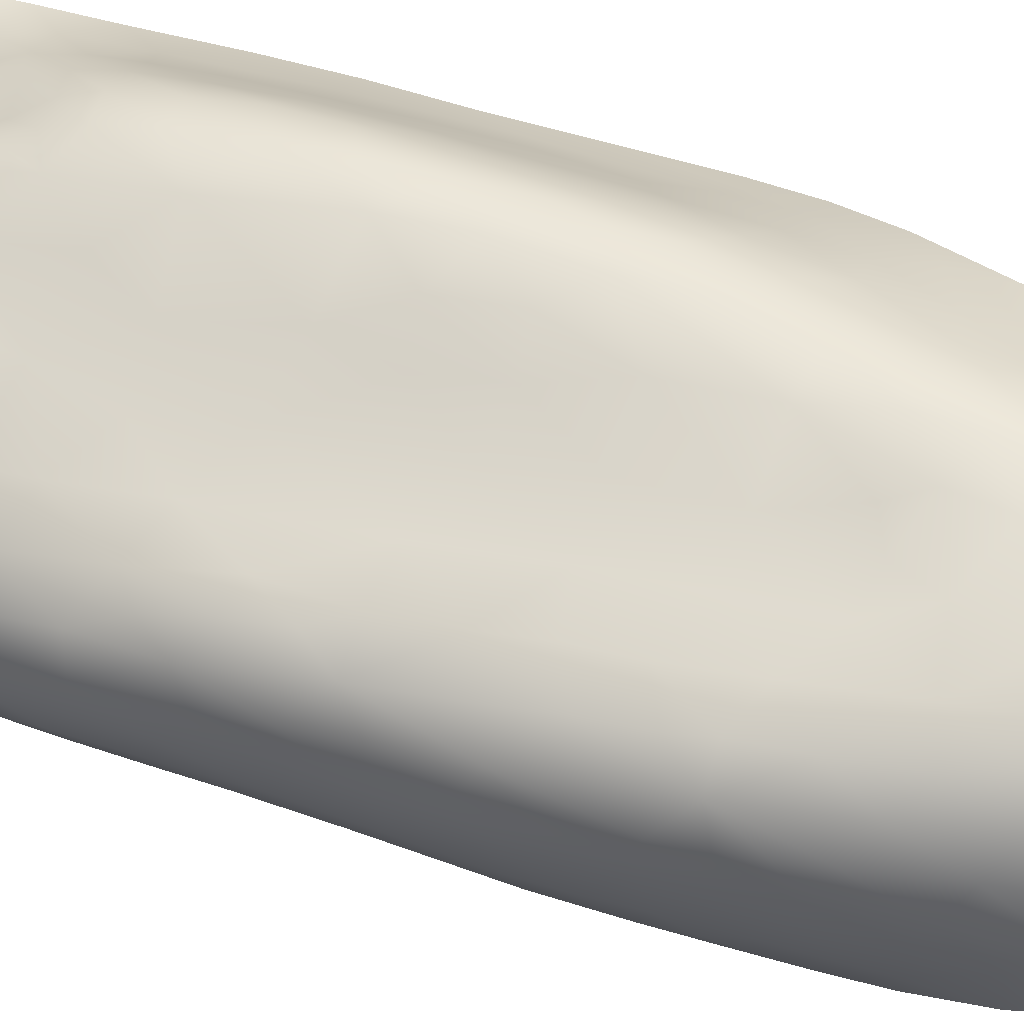
<metadata>
{"format":"obj","ext":"obj","renderer":"f3d","projection":"perspective","resolution":1024,"background":"white","views":[{"elev":28.7,"azim":105.7,"up":"+Z"}]}
</metadata>
<code>
v -146.8 -75.25 1345
v -146.3 -75.66 1345
v -146.2 -74.07 1344
v -145.7 -61.95 1343
v -144.7 -60.36 1342
v -147.2 -60.37 1345
v -148.5 -62.06 1346
v -149.7 -62.28 1348
v -149.2 -62.64 1347
v -147 -74.06 1345
v -147.3 -74.34 1346
v -149.6 -74.02 1349
v -148.9 -72.1 1348
v -149.7 -72.93 1349
v -145.6 -74.71 1344
v -145.9 -75.25 1344
v -142.4 -54.84 1342
v -142.2 -54.24 1342
v -143.1 -55.25 1343
v -145.6 -72.19 1343
v -144.8 -71.48 1343
v -145.4 -69.86 1343
v -145.6 -65 1343
v -144.3 -63.93 1341
v -145.1 -63.8 1342
v -144.4 -54.12 1345
v -144.1 -55.26 1344
v -145.1 -72.93 1343
v -147.4 -73.21 1346
v -146.3 -72.44 1344
v -147.3 -70.2 1346
v -143.9 -61 1341
v -143.7 -59.98 1341
v -146.1 -63.5 1343
v -143.4 -58.95 1341
v -144.4 -59.25 1342
v -144.2 -52.96 1345
v -145.2 -53.97 1346
v -149.8 -68.39 1348
v -148 -67.27 1346
v -149.8 -67 1348
v -147.9 -75.93 1347
v -147.9 -75.05 1347
v -148.5 -75.53 1348
v -144.5 -66.5 1342
v -144.5 -68.62 1342
v -144.4 -57.64 1343
v -144.4 -55.95 1344
v -145.2 -55.73 1345
v -149.1 -74.94 1348
v -143.7 -53.12 1345
v -147.2 -62.47 1345
v -146.6 -57.84 1346
v -147 -56.17 1347
v -147.1 -61.27 1345
v -148.5 -63.59 1346
v -147.8 -57.45 1347
v -149.8 -71.21 1349
v -149.8 -71.99 1349
v -142.9 -53.01 1344
v -143.3 -52.24 1345
v -147.3 -76.02 1346
v -142.6 -52.09 1344
v -142.2 -52.28 1344
v -146.6 -75.97 1345
v -148.3 -59.58 1347
v -148.9 -60.73 1347
v -142.8 -56.46 1342
v -144 -62.01 1341
v -144.1 -62.99 1341
v -149.8 -64.01 1348
v -142.1 -53.51 1343
v -149.5 -61.24 1348
v -149.8 -70.03 1349
v -149.2 -60.2 1347
v -146.1 -54.98 1347
v -145.4 -74.02 1343
v -143.1 -57.7 1341
v -148.4 -58.67 1347
v -149.8 -65.63 1348
v -144.4 -64.92 1341
v -142.1 -52.72 1343
v -144.6 -70.19 1342
v -142.5 -55.5 1342
v -147.9 -75.18 1348
v -148 -74.18 1348
v -148.7 -74.1 1348
v -148.4 -59.65 1347
v -148.6 -60.51 1348
v -146.9 -57.38 1347
v -147.6 -58.49 1347
v -146.8 -75.56 1347
v -147.5 -75.66 1347
v -145.7 -55.74 1347
v -146.4 -56.17 1347
v -146.3 -75.58 1346
v -146 -75.6 1345
v -146.7 -75.78 1346
v -145.4 -75.17 1345
v -144.6 -54.24 1346
v -145.2 -55.11 1346
v -144.8 -74.56 1344
v -145.4 -74.99 1344
v -144.8 -73.99 1344
v -144.7 -73.26 1343
v -144.7 -72.41 1343
v -143.5 -53.27 1345
v -143.3 -61.88 1341
v -143.2 -60.38 1341
v -143.2 -59.45 1341
v -142.5 -57.62 1342
v -142.8 -58.84 1342
v -142.5 -56.53 1342
v -142.4 -54.41 1343
v -142.2 -54 1343
v -147.7 -74.51 1348
v -148.2 -73.31 1348
v -148.7 -72.79 1348
v -148.8 -72.34 1348
v -148.4 -72.41 1348
v -148.5 -71.8 1348
v -149.1 -72.13 1349
v -147.9 -71.21 1349
v -148.4 -71.28 1349
v -148.4 -70.71 1349
v -147.7 -70.52 1349
v -147.8 -69.96 1349
v -148.5 -69.95 1349
v -147.9 -69.27 1349
v -148.5 -69.22 1349
v -147.8 -68.29 1349
v -148.5 -68.18 1349
v -147.8 -67.03 1349
v -148.4 -66.88 1349
v -147.8 -65.45 1349
v -148.5 -65.85 1348
v -149.2 -65.83 1348
v -149.1 -67.09 1348
v -148.6 -64.62 1348
v -147.9 -62.82 1348
v -148.5 -63.25 1348
v -148.8 -62.51 1348
v -142.4 -55.35 1343
v -147.9 -61.44 1348
v -148.8 -61.36 1348
v -147.9 -60.41 1348
v -147.4 -59.26 1347
v -142.4 -56.03 1343
v -142.3 -53.15 1343
v -146.6 -58.16 1347
v -146.5 -59.11 1347
v -146.5 -60.05 1348
v -147.2 -60.41 1348
v -146.5 -61.12 1348
v -147.2 -61.75 1348
v -146.5 -62.31 1348
v -147.1 -62.98 1348
v -146.4 -63.15 1348
v -146.6 -63.92 1349
v -147.3 -64 1349
v -146.5 -65.08 1349
v -147.1 -65 1349
v -146.5 -66.01 1349
v -147.2 -66.26 1349
v -146.6 -67.04 1349
v -147.2 -67.34 1349
v -146.6 -68.33 1349
v -147.2 -68.3 1349
v -146.5 -69.26 1349
v -147.2 -69.27 1349
v -146.6 -69.89 1349
v -147.2 -69.9 1349
v -146.5 -70.43 1349
v -147 -70.44 1349
v -146.7 -70.89 1348
v -147.4 -70.91 1348
v -146.6 -71.33 1348
v -147.2 -71.36 1348
v -146.6 -71.95 1348
v -147.2 -71.95 1348
v -147.9 -71.94 1348
v -146.5 -72.68 1348
v -147.2 -72.64 1348
v -147.9 -72.6 1348
v -146.3 -73.34 1348
v -147.2 -73.33 1348
v -146.9 -74.01 1348
v -147.2 -74.65 1348
v -146.5 -74.66 1347
v -147.1 -75.21 1347
v -146.6 -75.12 1347
v -145.2 -56.29 1347
v -145.9 -57.1 1347
v -145.2 -57.42 1347
v -145.3 -58.55 1347
v -145.9 -58.37 1347
v -145.3 -59.47 1347
v -145.9 -59.35 1347
v -145.1 -60.71 1347
v -145.8 -60.42 1348
v -145.9 -61.66 1348
v -145.1 -62.32 1347
v -145.9 -62.93 1348
v -145.4 -63.7 1348
v -145.9 -64.38 1348
v -145.3 -64.93 1348
v -145.4 -70.27 1348
v -145.3 -71.38 1348
v -145.9 -71.27 1348
v -146.1 -70.65 1348
v -145.9 -71.92 1348
v -146 -73.94 1347
v -145.3 -73.28 1347
v -145.9 -74.55 1347
v -146 -75.04 1347
v -145.4 -74.41 1347
v -145.7 -75.29 1346
v -145.5 -75.31 1345
v -142.5 -52.82 1344
v -144 -53.76 1346
v -144 -54.55 1346
v -142.9 -52.66 1344
v -144.6 -55.32 1346
v -144 -55.6 1346
v -144.5 -56.54 1346
v -143.9 -56.48 1346
v -143.6 -57.17 1346
v -144.5 -57.41 1346
v -144.6 -58.04 1346
v -143.7 -58.63 1346
v -144.7 -58.96 1347
v -144 -59.38 1346
v -144.5 -59.59 1346
v -144.2 -60.9 1346
v -144.2 -62.49 1346
v -144.8 -63.7 1347
v -144.1 -63.95 1347
v -144.7 -64.91 1347
v -144.1 -66.52 1347
v -144.9 -66.09 1348
v -144.8 -67.89 1347
v -144 -67.97 1347
v -144.3 -69.24 1347
v -145.3 -68.88 1348
v -143.9 -70.04 1347
v -144.6 -70.5 1347
v -143.9 -70.99 1347
v -144.5 -71.41 1347
v -143.9 -71.94 1347
v -144.7 -72.08 1347
v -146 -69.62 1348
v -145.9 -67.88 1348
v -145.9 -65.75 1348
v -145.3 -72.1 1348
v -144 -72.61 1347
v -144.6 -72.78 1347
v -144.2 -73.2 1347
v -144.7 -73.23 1347
v -145.1 -72.6 1347
v -145.8 -72.71 1348
v -144.8 -73.74 1347
v -145.3 -73.87 1347
v -144.8 -74.36 1346
v -144.1 -73.67 1346
v -145.3 -74.88 1346
v -145 -74.91 1345
v -144.4 -74.27 1345
v -144.7 -74.67 1345
v -144.2 -74.15 1345
v -144.2 -73.83 1344
v -144.1 -73.13 1344
v -144 -72.02 1343
v -144.2 -71.24 1343
v -143.4 -63.21 1342
v -143.9 -64.57 1342
v -143.8 -66.98 1342
v -144 -69.12 1342
v -142.9 -53.43 1345
v -143 -54.18 1345
v -143.6 -54.11 1345
v -143.4 -54.85 1345
v -142.8 -55.02 1345
v -143 -55.84 1345
v -143.5 -55.85 1346
v -142.8 -57.08 1345
v -142.8 -58.55 1345
v -143.4 -59.64 1346
v -142.7 -60.3 1345
v -143.4 -60.94 1346
v -142.7 -61.66 1345
v -143.4 -62.67 1346
v -142.7 -62.66 1345
v -142.6 -63.65 1345
v -143.3 -64.57 1346
v -142.6 -64.8 1345
v -142.7 -66.13 1346
v -143.3 -67.15 1346
v -142.7 -67.64 1345
v -142.8 -69.21 1345
v -143.3 -68.72 1346
v -143.4 -69.72 1346
v -143 -70.85 1345
v -143.3 -70.42 1346
v -143.4 -71.09 1346
v -143.2 -72.09 1345
v -143.4 -71.76 1346
v -143.6 -72.49 1346
v -143.6 -73.05 1345
v -143.8 -73.05 1346
v -143.5 -73.01 1345
v -143.8 -73.62 1345
v -143.9 -73.67 1345
v -143.7 -73.23 1344
v -143.4 -72.57 1344
v -143.2 -72.27 1345
v -143.6 -72.05 1344
v -143.1 -71.71 1344
v -143.1 -71.19 1344
v -143.4 -71.06 1343
v -143 -70.6 1344
v -143.7 -70.45 1343
v -144 -70.26 1343
v -143.1 -70.1 1343
v -142.8 -70.08 1344
v -143.4 -69.72 1343
v -142.7 -69.26 1343
v -143 -68.73 1343
v -143.4 -68.54 1343
v -142.8 -67.46 1343
v -143.4 -67.54 1342
v -143.2 -66.62 1342
v -142.6 -65.92 1343
v -142.8 -64.44 1342
v -143.2 -65.24 1342
v -143.2 -64.05 1342
v -142.8 -63.41 1342
v -142.7 -62.6 1342
v -142.6 -61.58 1342
v -142.9 -61.1 1342
v -142.6 -60.46 1342
v -142.6 -54.31 1344
v -142.4 -55.78 1344
v -142.6 -56.17 1345
v -142.3 -56.27 1343
v -142.3 -56.68 1344
v -142.2 -57.4 1344
v -142.5 -57.51 1345
v -142.4 -65.48 1345
v -142.1 -64.97 1345
v -142.3 -66.4 1345
v -142.3 -67.33 1345
v -142.3 -68.19 1345
v -142.5 -69.54 1345
v -142.7 -70.57 1345
v -142.9 -71.27 1345
v -143 -71.8 1345
v -142.8 -70.82 1344
v -142.6 -69.96 1344
v -142.5 -69.33 1344
v -142.3 -68.14 1344
v -142.4 -67.27 1343
v -142.1 -66.67 1344
v -142.2 -65.86 1344
v -142.1 -65.7 1344
v -142.1 -64.97 1344
v -142.3 -64.57 1343
v -142.4 -60.01 1342
v -142.2 -61.6 1343
v -142.1 -59.78 1343
v -142.2 -58.34 1343
v -142.1 -57.89 1343
v -142 -59.37 1343
v -141.9 -60.09 1343
v -141.9 -60.85 1344
v -142.1 -58.92 1344
v -141.9 -60.73 1343
v -141.9 -61.49 1343
v -141.9 -62.12 1343
v -142 -63.26 1344
v -141.9 -62.73 1343
v -142 -63.74 1343
v -142.3 -58.41 1345
v -142.2 -59.69 1345
v -142.2 -60.74 1345
v -142.2 -61.38 1345
v -142.2 -62.38 1345
v -142.1 -63.43 1345
v -142 -64.63 1344
v -142.1 -66.89 1345
v -142.2 -63.2 1343
v -142.4 -58.81 1342
v -149.2 -62.14 1348
v -149.1 -69.34 1349
v -149.1 -63.84 1348
v -149.2 -64.83 1348
v -149.1 -70.6 1349
v -149 -71.39 1349
v -149.2 -72.71 1349
v -149.1 -73.26 1349
v -149 -73.77 1349
v -146.3 -75.66 1345
v -149.7 -62.28 1348
v -149.6 -74.02 1349
v -149.7 -72.93 1349
v -145.6 -74.71 1344
v -145.9 -75.25 1344
v -142.4 -54.84 1342
v -142.2 -54.24 1342
v -144.8 -71.48 1343
v -144.3 -63.93 1341
v -145.1 -72.93 1343
v -143.9 -61 1341
v -143.7 -59.98 1341
v -143.4 -58.95 1341
v -144.2 -52.96 1345
v -145.2 -53.97 1346
v -149.8 -68.39 1348
v -149.8 -67 1348
v -147.9 -75.93 1347
v -148.5 -75.53 1348
v -144.5 -66.5 1342
v -144.5 -68.62 1342
v -149.1 -74.94 1348
v -147 -56.17 1347
v -147.8 -57.45 1347
v -149.8 -71.21 1349
v -149.8 -71.99 1349
v -143.3 -52.24 1345
v -147.3 -76.02 1346
v -142.6 -52.09 1344
v -142.2 -52.28 1344
v -146.6 -75.97 1345
v -142.8 -56.46 1342
v -144 -62.01 1341
v -144.1 -62.99 1341
v -149.8 -64.01 1348
v -142.1 -53.51 1343
v -149.5 -61.24 1348
v -149.8 -70.03 1349
v -149.2 -60.2 1347
v -146.1 -54.98 1347
v -145.4 -74.02 1343
v -143.1 -57.7 1341
v -148.4 -58.67 1347
v -149.8 -65.63 1348
v -144.4 -64.92 1341
v -142.1 -52.72 1343
v -144.6 -70.19 1342
v -142.5 -55.5 1342
g grp1
f 3 2 1
f 6 5 4
f 9 8 7
f 11 10 3
f 3 1 11
f 14 13 12
f 16 3 15
f 19 18 17
f 22 21 20
f 25 24 23
f 27 26 19
f 3 20 28
f 31 30 29
f 5 33 32
f 25 23 34
f 33 36 35
f 26 38 37
f 41 40 39
f 44 43 42
f 3 10 29
f 46 23 45
f 49 48 47
f 50 43 44
f 37 51 26
f 30 20 3
f 43 29 11
f 34 23 52
f 40 23 46
f 13 40 31
f 43 12 13
f 54 49 53
f 33 5 36
f 26 27 49
f 4 55 6
f 9 7 56
f 20 31 22
f 53 57 54
f 52 55 4
f 13 59 58
f 52 7 55
f 6 55 7
f 51 61 60
f 1 62 43
f 61 51 37
f 64 60 63
f 1 2 65
f 4 34 52
f 7 52 56
f 67 66 6
f 47 36 53
f 68 47 19
f 13 29 43
f 70 4 69
f 9 71 8
f 72 19 60
f 62 1 65
f 73 67 7
f 56 40 71
f 53 6 66
f 74 13 58
f 67 73 75
f 67 6 7
f 3 16 2
f 49 54 76
f 3 28 77
f 56 71 9
f 78 47 68
f 26 51 60
f 52 23 56
f 5 6 36
f 66 79 53
f 40 41 80
f 45 23 81
f 31 20 30
f 36 47 35
f 1 43 11
f 25 70 24
f 49 47 53
f 60 64 82
f 23 40 56
f 75 66 67
f 49 27 48
f 53 79 57
f 43 62 42
f 19 47 48
f 7 8 73
f 31 40 22
f 12 43 50
f 69 4 32
f 4 5 32
f 22 83 21
f 35 47 78
f 83 22 46
f 84 19 17
f 71 40 80
f 39 40 74
f 38 26 76
f 4 70 25
f 4 25 34
f 26 49 76
f 13 74 40
f 24 81 23
f 40 46 22
f 13 31 29
f 29 10 11
f 60 82 72
f 27 19 48
f 66 75 79
f 3 77 15
f 36 6 53
f 18 19 72
f 61 63 60
f 59 13 14
f 68 19 84
f 28 20 21
f 29 30 3
f 60 19 26
f 85 423 420
f 87 423 86
f 423 85 86
f 440 89 88
f 444 440 88
f 425 90 424
f 425 444 90
f 444 91 90
f 93 429 92
f 441 95 94
f 97 96 432
f 96 98 432
f 99 97 401
f 97 432 401
f 99 401 406
f 415 416 100
f 416 101 100
f 103 405 102
f 102 405 104
f 405 442 104
f 104 442 105
f 442 411 105
f 105 411 106
f 411 409 106
f 415 107 428
f 434 412 108
f 108 412 109
f 412 413 109
f 109 413 110
f 413 414 110
f 112 443 111
f 113 111 433
f 111 443 433
f 113 433 449
f 115 114 408
f 86 85 116
f 87 86 117
f 120 119 118
f 119 120 121
f 122 119 121
f 125 124 123
f 126 125 123
f 125 126 127
f 128 125 127
f 128 127 129
f 130 128 129
f 130 129 131
f 132 130 131
f 114 407 408
f 132 131 133
f 134 132 133
f 134 133 135
f 136 134 135
f 138 136 137
f 136 135 139
f 135 140 139
f 141 139 140
f 142 141 140
f 114 143 407
f 142 140 144
f 145 142 144
f 145 144 146
f 89 145 146
f 88 89 146
f 88 146 147
f 88 147 91
f 143 449 407
f 143 148 449
f 148 113 449
f 149 114 437
f 114 115 437
f 149 437 447
f 91 150 90
f 147 151 150
f 91 147 150
f 153 152 151
f 147 153 151
f 153 154 152
f 153 155 154
f 155 156 154
f 155 157 156
f 157 158 156
f 157 160 159
f 158 157 159
f 162 161 159
f 160 162 159
f 164 163 161
f 162 164 161
f 164 165 163
f 164 166 165
f 168 167 165
f 166 168 165
f 170 169 167
f 168 170 167
f 172 171 169
f 170 172 169
f 174 173 171
f 172 174 171
f 174 176 175
f 173 174 175
f 178 177 175
f 176 178 175
f 180 179 177
f 178 180 177
f 121 181 123
f 124 121 123
f 183 182 179
f 180 183 179
f 120 184 181
f 121 120 181
f 186 185 182
f 183 186 182
f 118 117 184
f 120 118 184
f 186 187 185
f 116 188 187
f 188 190 189
f 191 190 92
f 115 408 437
f 94 192 101
f 94 193 192
f 196 195 194
f 193 196 194
f 198 197 195
f 196 198 195
f 200 199 197
f 198 200 197
f 200 201 199
f 203 202 199
f 201 203 199
f 203 204 202
f 203 205 204
f 205 206 204
f 209 208 207
f 210 209 207
f 209 211 208
f 213 185 212
f 188 189 187
f 189 214 212
f 216 214 215
f 190 191 189
f 217 215 96
f 414 443 112
f 218 97 99
f 149 447 219
f 447 431 219
f 100 221 220
f 222 219 430
f 223 221 100
f 224 221 223
f 225 224 223
f 226 224 225
f 227 226 225
f 228 227 225
f 192 193 194
f 229 227 228
f 195 229 194
f 230 227 229
f 231 230 229
f 231 229 195
f 232 230 231
f 233 232 231
f 199 233 231
f 234 233 199
f 202 234 199
f 235 234 202
f 236 235 202
f 237 235 236
f 202 204 236
f 238 237 236
f 206 238 236
f 204 206 236
f 239 237 238
f 240 239 238
f 206 240 238
f 241 239 240
f 242 239 241
f 243 242 241
f 244 243 241
f 246 245 243
f 207 246 243
f 244 207 243
f 247 245 246
f 248 247 246
f 208 248 246
f 207 208 246
f 249 247 248
f 250 249 248
f 251 210 207
f 251 207 244
f 252 251 244
f 252 244 241
f 252 241 240
f 253 252 240
f 253 240 206
f 205 253 206
f 250 248 208
f 254 250 208
f 255 249 250
f 256 255 250
f 257 255 256
f 258 257 256
f 211 254 208
f 260 259 254
f 211 260 254
f 213 259 260
f 185 213 260
f 257 258 261
f 212 262 213
f 212 214 216
f 262 212 216
f 264 261 263
f 215 217 265
f 216 215 265
f 267 263 266
f 217 96 97
f 218 217 97
f 217 218 266
f 265 217 266
f 267 266 268
f 269 267 268
f 266 218 99
f 269 268 102
f 102 104 270
f 104 105 271
f 105 106 272
f 271 105 272
f 219 431 430
f 106 273 272
f 110 414 112
f 108 435 434
f 108 274 435
f 274 275 435
f 277 422 276
f 220 107 415
f 107 222 428
f 222 430 428
f 275 410 435
f 446 410 275
f 276 421 275
f 421 446 275
f 422 421 276
f 278 222 107
f 279 278 107
f 280 279 107
f 280 107 220
f 221 280 220
f 279 280 281
f 282 279 281
f 281 284 283
f 227 285 283
f 284 227 283
f 227 286 285
f 227 230 286
f 230 287 286
f 287 288 286
f 234 287 232
f 287 289 288
f 289 287 234
f 289 290 288
f 289 291 290
f 291 289 234
f 235 291 234
f 291 292 290
f 291 293 292
f 237 291 235
f 291 294 293
f 294 291 237
f 294 295 293
f 294 296 295
f 239 294 237
f 294 297 296
f 297 294 239
f 297 298 296
f 242 297 239
f 300 299 298
f 297 300 298
f 300 297 242
f 243 300 242
f 300 301 299
f 301 300 243
f 245 301 243
f 303 302 299
f 301 303 299
f 303 301 245
f 247 303 245
f 303 304 302
f 304 303 247
f 306 305 302
f 304 306 302
f 306 304 247
f 249 306 247
f 306 307 305
f 307 306 249
f 255 307 249
f 305 307 308
f 309 307 255
f 257 309 255
f 312 311 310
f 308 312 310
f 233 234 232
f 257 261 264
f 309 257 264
f 264 263 267
f 269 102 270
f 270 104 271
f 313 270 271
f 315 310 314
f 316 271 272
f 317 314 316
f 316 318 317
f 319 318 316
f 320 318 319
f 322 321 273
f 320 319 323
f 324 320 323
f 325 321 322
f 325 327 326
f 323 325 326
f 324 323 326
f 327 325 328
f 322 448 277
f 329 327 328
f 448 422 277
f 329 328 330
f 329 330 331
f 331 330 276
f 332 329 331
f 334 333 332
f 331 334 332
f 334 335 333
f 335 274 336
f 333 335 336
f 274 108 337
f 336 274 337
f 409 448 273
f 448 322 273
f 337 108 338
f 108 339 338
f 109 340 339
f 108 109 339
f 109 110 112
f 340 109 112
f 409 273 106
f 99 406 103
f 415 100 220
f 103 406 405
f 278 219 222
f 114 149 219
f 341 114 219
f 341 219 278
f 279 341 278
f 282 341 279
f 342 114 341
f 342 341 282
f 343 342 282
f 344 114 342
f 345 344 342
f 343 345 342
f 283 285 343
f 346 345 343
f 347 346 343
f 281 283 282
f 283 343 282
f 296 348 295
f 350 349 348
f 298 352 351
f 298 299 352
f 352 299 353
f 302 354 353
f 299 302 353
f 302 355 354
f 305 356 355
f 302 305 355
f 305 308 310
f 315 305 310
f 314 317 315
f 318 357 317
f 357 318 320
f 357 320 324
f 358 357 324
f 358 324 326
f 359 358 326
f 352 353 360
f 361 326 327
f 361 327 329
f 362 360 361
f 362 361 363
f 364 362 363
f 361 329 332
f 363 361 332
f 365 364 363
f 366 365 363
f 333 366 332
f 340 338 339
f 369 368 367
f 98 429 432
f 441 94 101
f 441 101 416
f 92 429 98
f 419 93 85
f 424 90 95
f 344 148 143
f 114 344 143
f 344 113 148
f 371 370 113
f 344 371 113
f 372 369 370
f 371 372 370
f 374 373 372
f 375 374 372
f 374 376 373
f 374 377 376
f 379 378 377
f 374 379 377
f 379 380 378
f 379 381 380
f 375 372 371
f 346 371 344
f 345 346 344
f 346 375 371
f 382 375 346
f 347 382 346
f 382 383 375
f 383 374 375
f 383 384 374
f 384 385 374
f 386 379 374
f 385 386 374
f 386 387 379
f 387 349 379
f 349 388 379
f 350 389 349
f 350 351 389
f 352 389 351
f 389 352 360
f 389 360 362
f 389 362 364
f 349 389 364
f 349 364 388
f 388 364 365
f 388 365 381
f 379 388 381
f 381 365 366
f 381 366 390
f 380 381 390
f 380 390 368
f 378 380 368
f 377 378 368
f 376 377 368
f 376 368 369
f 373 376 369
f 372 373 369
f 369 367 391
f 370 369 391
f 370 391 111
f 370 111 113
f 441 424 95
f 444 88 91
f 436 142 392
f 417 393 138
f 420 419 85
f 93 419 429
f 438 145 440
f 145 89 440
f 145 438 402
f 391 112 111
f 367 112 391
f 340 112 367
f 368 340 367
f 338 340 368
f 337 338 368
f 390 337 368
f 336 337 390
f 333 336 390
f 366 333 390
f 332 366 363
f 326 361 360
f 359 326 360
f 353 359 360
f 353 358 359
f 354 357 358
f 353 354 358
f 354 355 357
f 355 356 317
f 357 355 317
f 317 356 315
f 356 305 315
f 298 351 350
f 296 298 350
f 296 350 348
f 295 348 349
f 293 295 349
f 293 349 387
f 293 387 386
f 292 293 386
f 290 292 386
f 290 386 385
f 290 385 384
f 288 290 384
f 288 384 383
f 286 288 383
f 286 383 382
f 286 382 347
f 285 286 347
f 285 347 343
f 145 402 392
f 402 436 392
f 436 394 142
f 335 275 274
f 334 275 335
f 276 275 334
f 331 276 334
f 328 276 330
f 277 276 328
f 325 277 328
f 322 277 325
f 321 325 323
f 319 321 323
f 273 321 319
f 272 273 319
f 272 319 316
f 271 316 314
f 313 271 314
f 310 313 314
f 311 270 313
f 310 311 313
f 311 269 270
f 312 267 269
f 311 312 269
f 312 264 267
f 308 309 264
f 312 308 264
f 307 309 308
f 232 287 230
f 226 227 284
f 224 226 284
f 224 284 281
f 221 224 281
f 280 221 281
f 436 395 394
f 436 445 395
f 445 137 395
f 445 418 137
f 418 138 137
f 99 103 102
f 268 99 102
f 266 99 268
f 263 265 266
f 263 216 265
f 261 216 263
f 261 262 216
f 213 262 261
f 258 213 261
f 213 258 256
f 259 213 256
f 259 256 250
f 254 259 250
f 197 199 231
f 195 197 231
f 194 229 228
f 194 228 225
f 192 194 225
f 192 225 223
f 101 192 223
f 101 223 100
f 418 417 138
f 417 439 393
f 92 98 96
f 215 92 96
f 215 191 92
f 189 191 215
f 214 189 215
f 189 212 187
f 185 187 212
f 185 260 182
f 182 260 211
f 179 182 211
f 179 211 209
f 177 179 209
f 177 209 210
f 175 177 210
f 173 175 210
f 173 210 251
f 171 173 251
f 169 171 251
f 169 251 252
f 167 169 252
f 165 167 252
f 165 252 253
f 163 165 253
f 161 163 253
f 161 253 205
f 159 161 205
f 159 205 203
f 158 159 203
f 156 158 203
f 156 203 201
f 154 156 201
f 200 154 201
f 152 154 200
f 152 200 198
f 151 152 198
f 151 198 196
f 150 151 196
f 150 196 193
f 90 150 193
f 95 90 193
f 94 95 193
f 439 396 393
f 439 426 396
f 426 397 396
f 426 427 397
f 93 92 190
f 85 93 190
f 85 190 188
f 116 85 188
f 86 116 187
f 86 187 186
f 117 86 186
f 117 186 183
f 184 117 183
f 184 183 180
f 181 184 180
f 181 180 178
f 123 181 178
f 123 178 176
f 126 123 176
f 174 126 176
f 126 174 172
f 127 126 172
f 127 172 170
f 129 127 170
f 129 170 168
f 131 129 168
f 131 168 166
f 133 131 166
f 133 166 164
f 135 133 164
f 135 164 162
f 135 162 160
f 140 135 160
f 157 140 160
f 140 157 155
f 144 140 155
f 144 155 153
f 146 144 153
f 146 153 147
f 427 122 397
f 427 404 122
f 404 398 122
f 404 399 398
f 404 403 399
f 403 400 399
f 392 142 145
f 142 394 141
f 394 139 141
f 394 395 139
f 137 136 139
f 395 137 139
f 138 134 136
f 138 132 134
f 138 393 132
f 393 130 132
f 393 128 130
f 396 125 128
f 393 396 128
f 397 124 125
f 396 397 125
f 397 122 121
f 124 397 121
f 398 119 122
f 399 117 118
f 398 399 118
f 119 398 118
f 399 400 117
f 400 87 117
f 403 87 400
f 403 423 87

</code>
